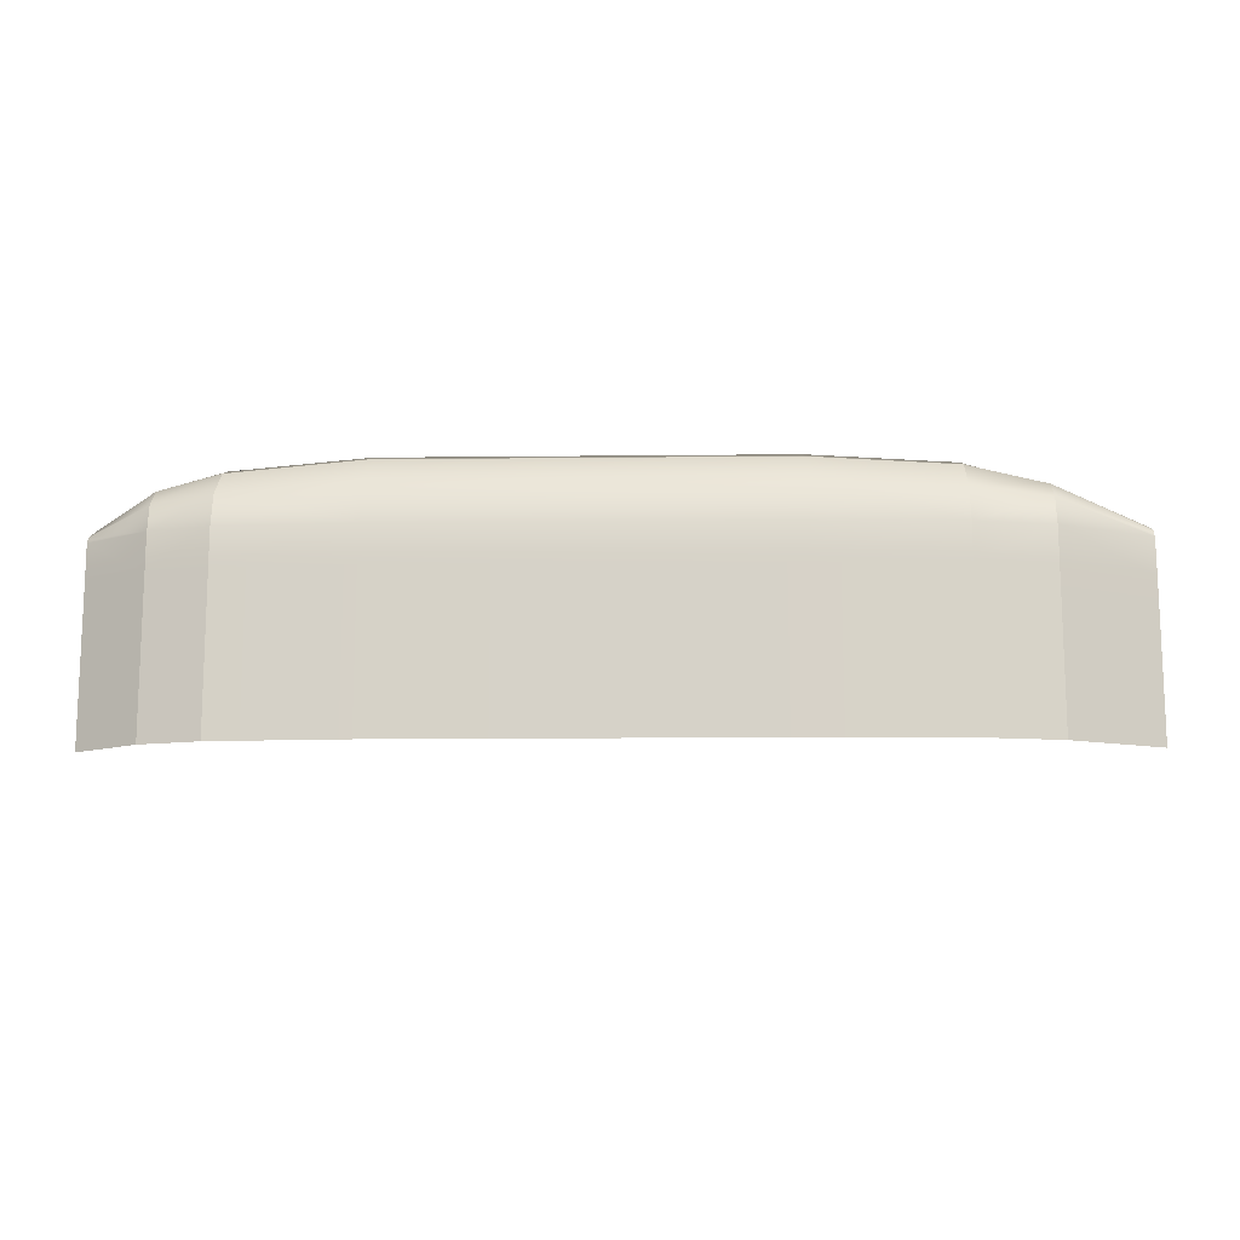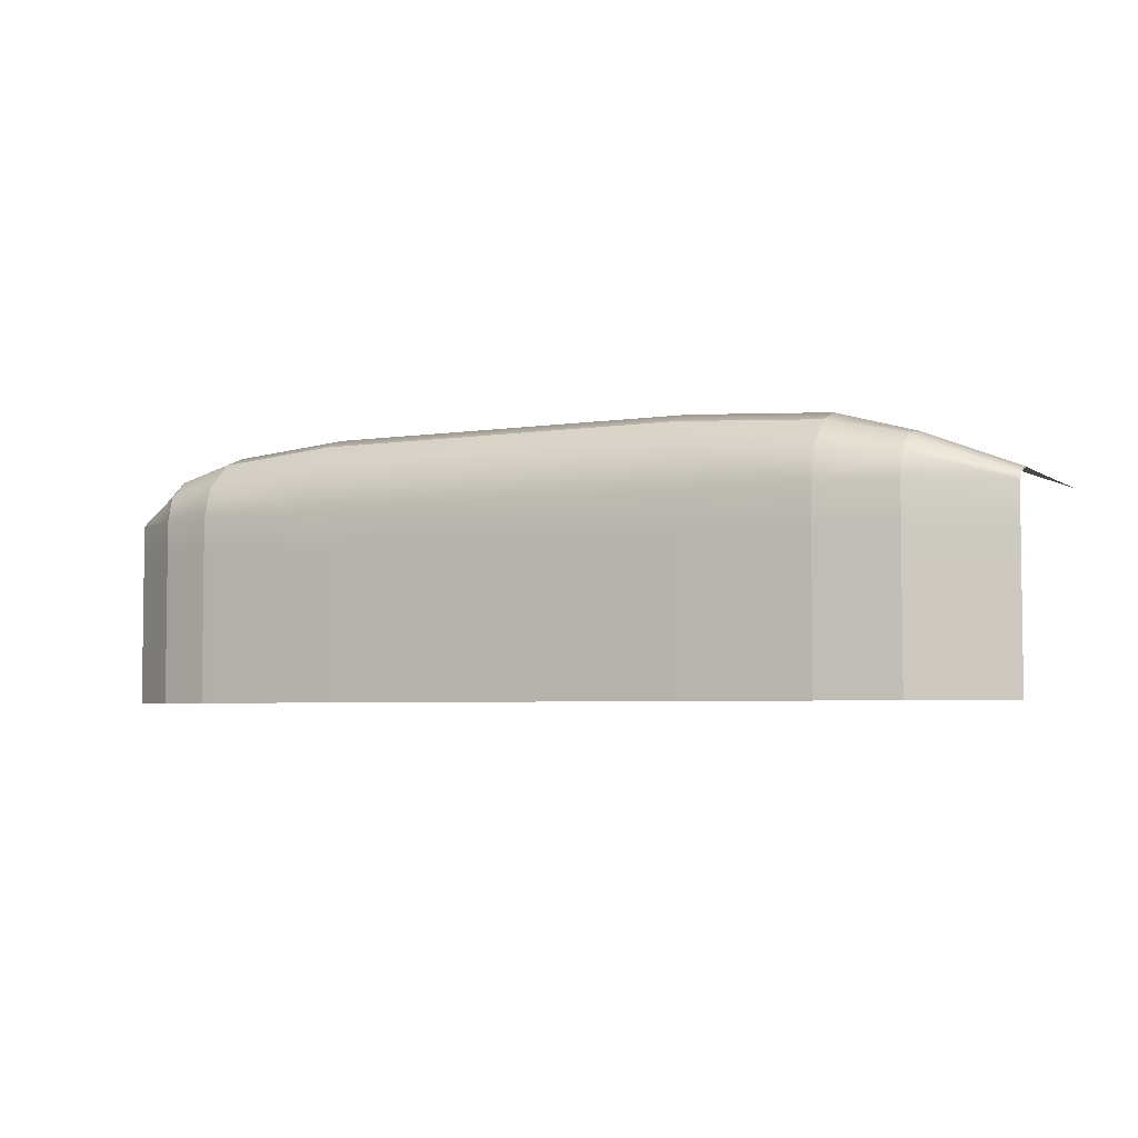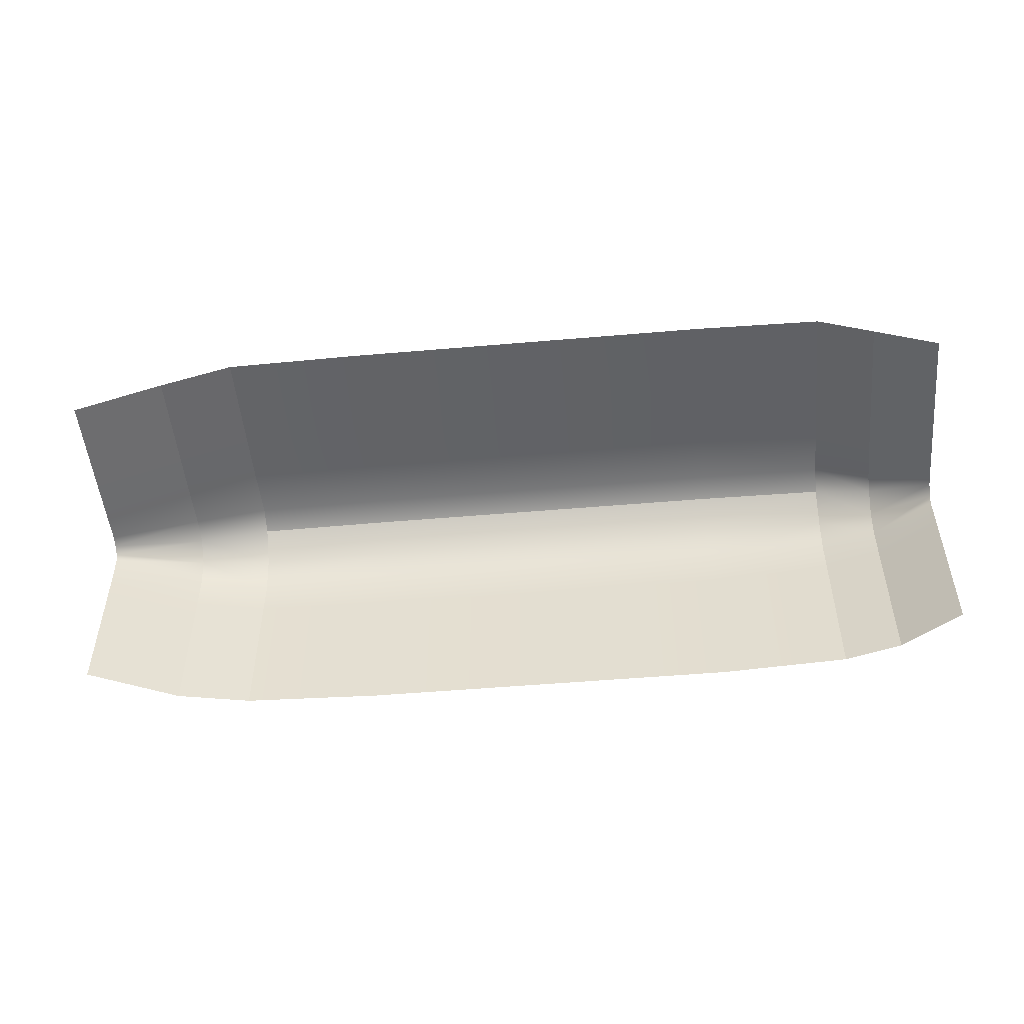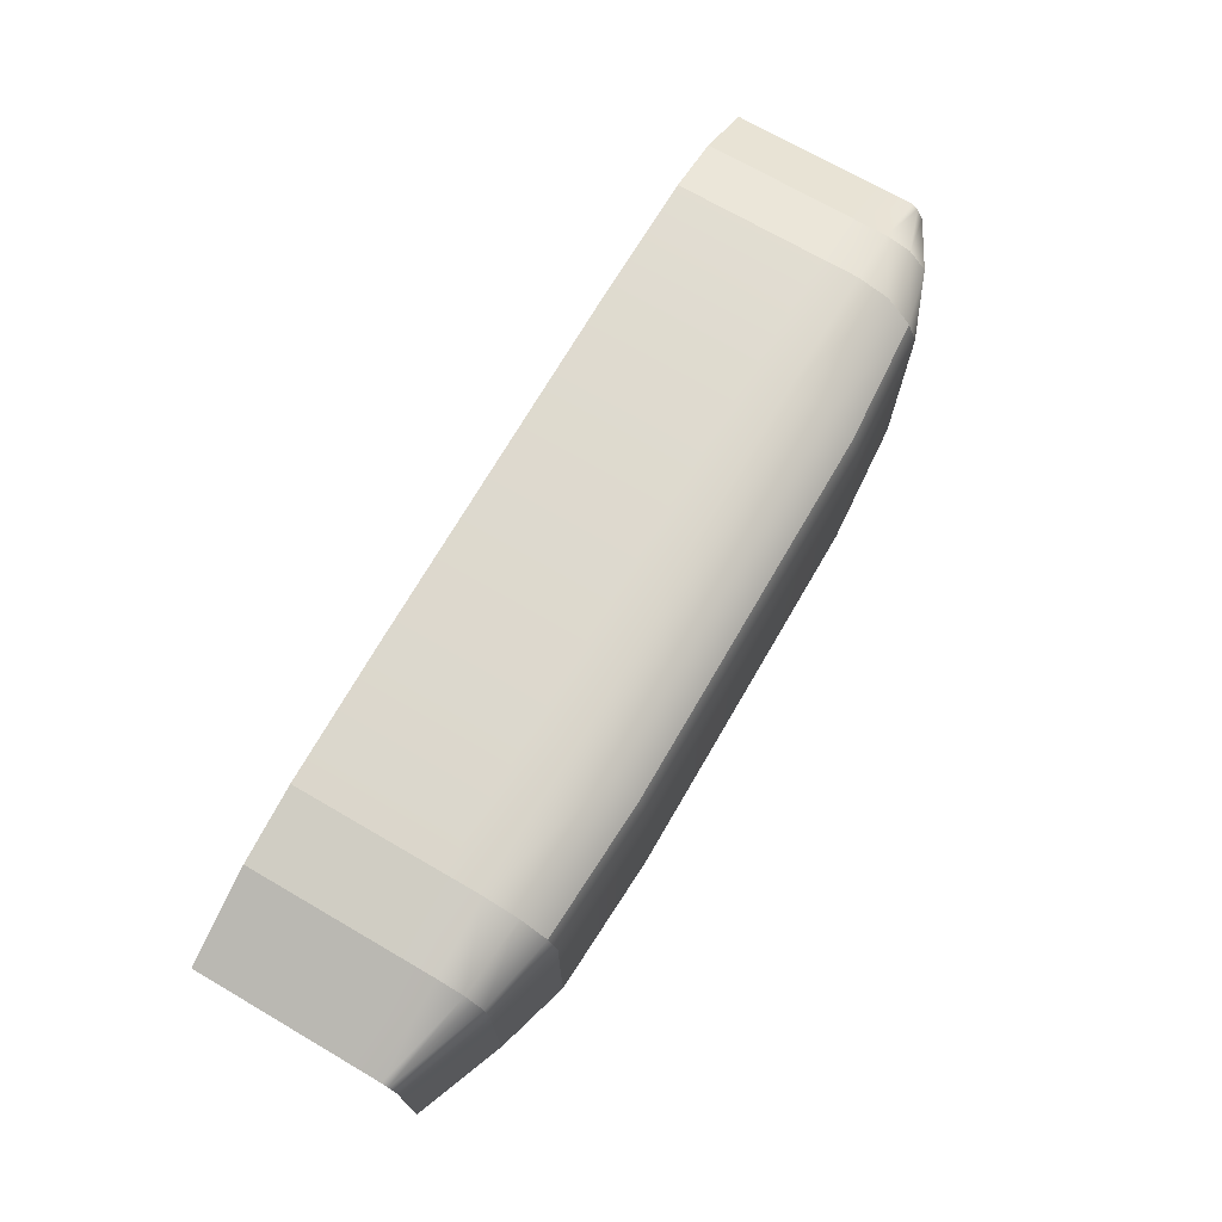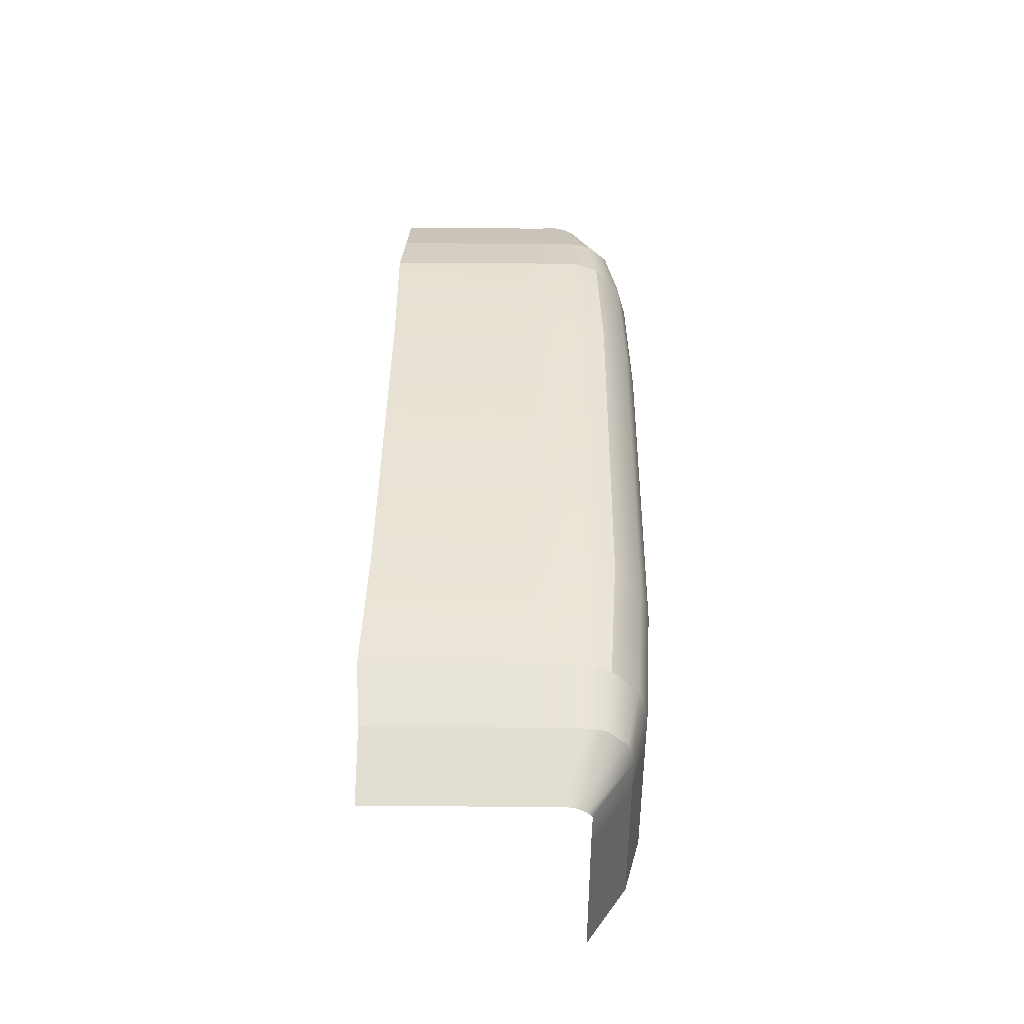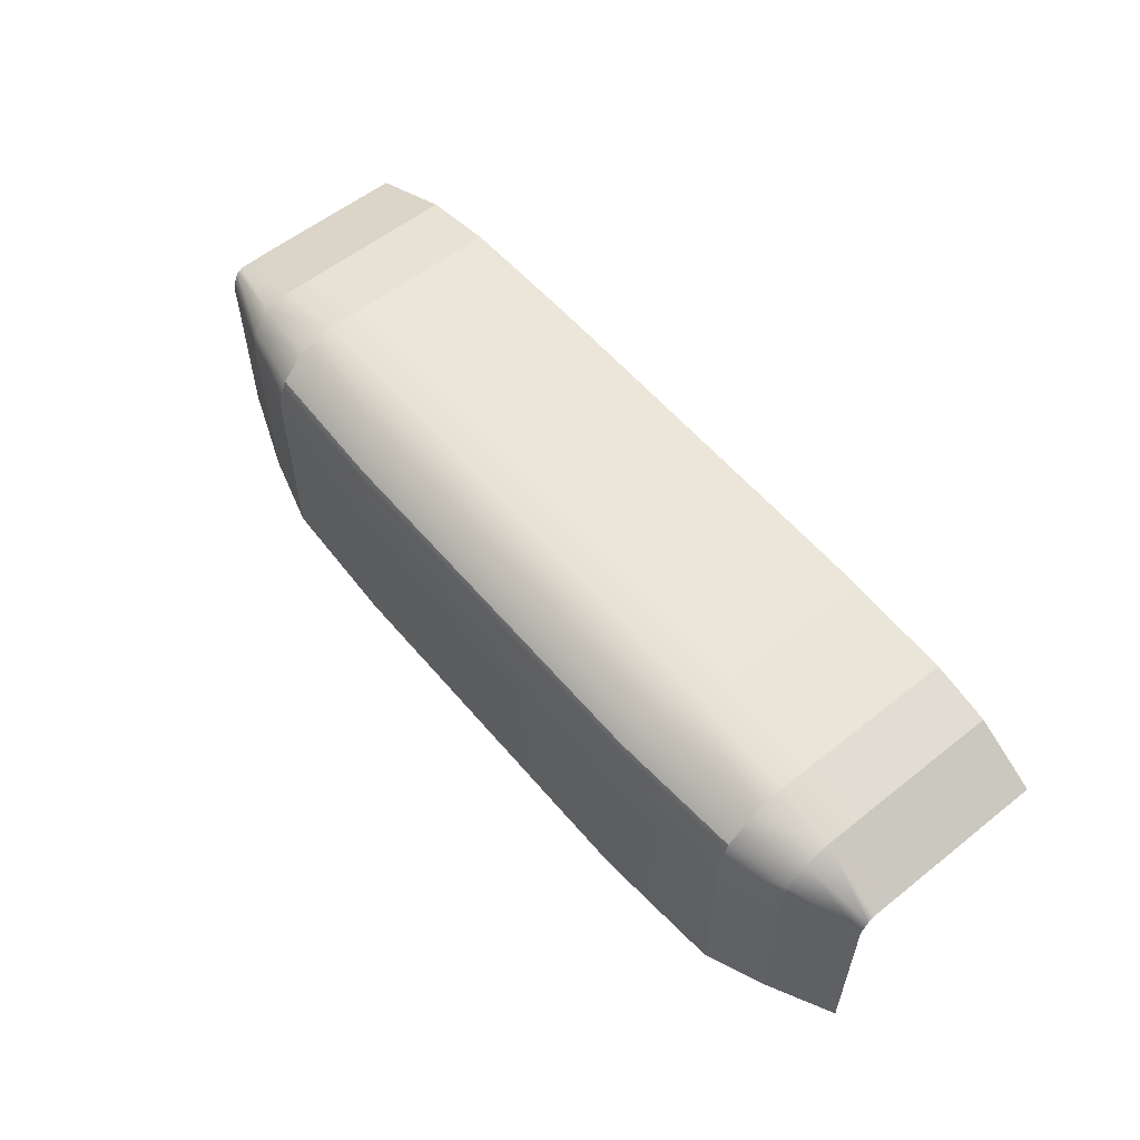
<metadata>
{"format":"obj","ext":"obj","renderer":"f3d","projection":"perspective","resolution":1024,"background":"white","views":[{"elev":-12.9,"azim":-178.5,"up":"+Z"},{"elev":-4.3,"azim":-152.7,"up":"+Z"},{"elev":-50.7,"azim":5.4,"up":"+Z"},{"elev":71.6,"azim":-59.8,"up":"+Y"},{"elev":41.2,"azim":90.6,"up":"+Z"},{"elev":57.2,"azim":50.4,"up":"+Y"}]}
</metadata>
<code>
g default
v 1.385 6.796 2.727
v 1.385 6.322 4.787
v 1.385 5.025 6.084
v 1.385 3.772 6.558
v 10.84 3.772 6.558
v 10.84 5.025 6.084
v 10.84 6.322 4.787
v 10.84 6.796 2.727
v -8.066 6.796 2.727
v -8.066 6.322 4.787
v -8.066 5.025 6.084
v -8.066 3.772 6.558
v 10.84 6.796 -6.558
v 1.385 6.796 -6.558
v -8.066 6.796 -6.558
v 10.84 6.796 -1.888
v 1.385 6.796 -1.888
v -8.066 6.796 -1.888
v 10.84 -1.406 6.558
v 1.385 -1.406 6.558
v -8.066 -1.406 6.558
v 10.84 -6.584 6.558
v 1.385 -6.584 6.558
v -8.066 -6.584 6.558
v -8.066 1.183 6.558
v 1.385 1.183 6.558
v 10.84 1.183 6.558
v -8.066 6.796 0.9135
v 1.385 6.796 0.9135
v 10.84 6.796 0.9135
v -23.31 2.514 3.405
v -23.31 1.157 3.383
v -23.31 3.706 2.727
v -23.31 3.756 0.9135
v 23.31 3.772 2.727
v 23.31 3.756 0.9135
v 23.31 2.407 3.383
v 23.31 1.166 3.383
v -23.31 3.499 3.051
v 23.31 3.53 3.031
v -23.31 3.058 3.279
v 23.31 2.952 3.362
v 23.31 3.756 -6.558
v -23.31 3.756 -6.558
v 23.31 3.756 -1.888
v -23.31 3.756 -1.888
v 23.31 -1.423 3.383
v 23.31 -6.601 3.383
v -23.31 -1.432 3.383
v -23.31 -6.61 3.383
v -15 3.546 6.196
v -18.79 3.218 5.171
v -15.05 0.975 6.196
v -18.8 1.171 5.136
v -15.02 6.545 2.727
v -18.76 5.81 2.727
v -15.03 6.545 0.9135
v -18.76 5.823 0.9135
v 17.31 6.447 2.727
v 20.2 5.695 2.727
v 17.31 6.447 0.9135
v 20.21 5.692 0.9135
v 17.29 3.457 6.054
v 20.17 3.445 4.976
v 17.27 0.8937 6.054
v 20.14 1.174 4.973
v -15.02 6.074 4.438
v -18.75 5.456 4.068
v 17.31 5.977 4.301
v 20.22 5.355 4
v -15 4.787 5.725
v -18.76 4.506 4.913
v 17.26 4.693 5.585
v 20.22 4.396 4.879
v 17.31 6.447 -6.558
v 20.21 5.692 -6.558
v -15.03 6.545 -6.558
v -18.76 5.823 -6.558
v 17.31 6.447 -1.888
v 20.21 5.692 -1.888
v -15.03 6.545 -1.888
v -18.76 5.823 -1.888
v 17.27 -1.67 6.054
v 20.14 -1.415 4.973
v 17.27 -6.796 6.054
v 20.14 -6.593 4.973
v -15.05 -1.596 6.196
v -18.8 -1.418 5.136
v -15.05 -6.737 6.196
v -18.8 -6.595 5.136
g pPlane6
f 17 29 30 16
f 1 2 7 8
f 2 3 6 7
f 3 4 5 6
f 18 28 29 17
f 9 10 2 1
f 10 11 3 2
f 11 12 4 3
f 14 17 16 13
f 15 18 17 14
f 26 27 5 4
f 25 26 4 12
f 23 22 19 20
f 24 23 20 21
f 21 20 26 25
f 20 19 27 26
f 29 28 9 1
f 30 29 1 8
f 51 52 54 53
f 52 51 71 72
f 53 54 88 87
f 55 56 68 67
f 56 55 57 58
f 58 57 81 82
f 59 60 62 61
f 60 59 69 70
f 61 62 80 79
f 63 64 74 73
f 64 63 65 66
f 66 65 83 84
f 67 68 72 71
f 70 69 73 74
f 76 75 79 80
f 77 78 82 81
f 84 83 85 86
f 87 88 90 89
f 6 5 63 73
f 7 6 73 69
f 8 7 69 59
f 16 30 61 79
f 57 28 18 81
f 55 67 10 9
f 67 71 11 10
f 71 51 12 11
f 13 16 79 75
f 81 18 15 77
f 63 5 27 65
f 53 25 12 51
f 83 19 22 85
f 89 24 21 87
f 87 21 25 53
f 65 27 19 83
f 55 9 28 57
f 61 30 8 59
f 54 52 31 32
f 56 58 34 33
f 62 60 35 36
f 64 66 38 37
f 68 56 33 39
f 60 70 40 35
f 72 68 39 41
f 70 74 42 40
f 52 72 41 31
f 74 64 37 42
f 76 80 45 43
f 82 78 44 46
f 84 86 48 47
f 90 88 49 50
f 88 54 32 49
f 66 84 47 38
f 58 82 46 34
f 80 62 36 45

</code>
